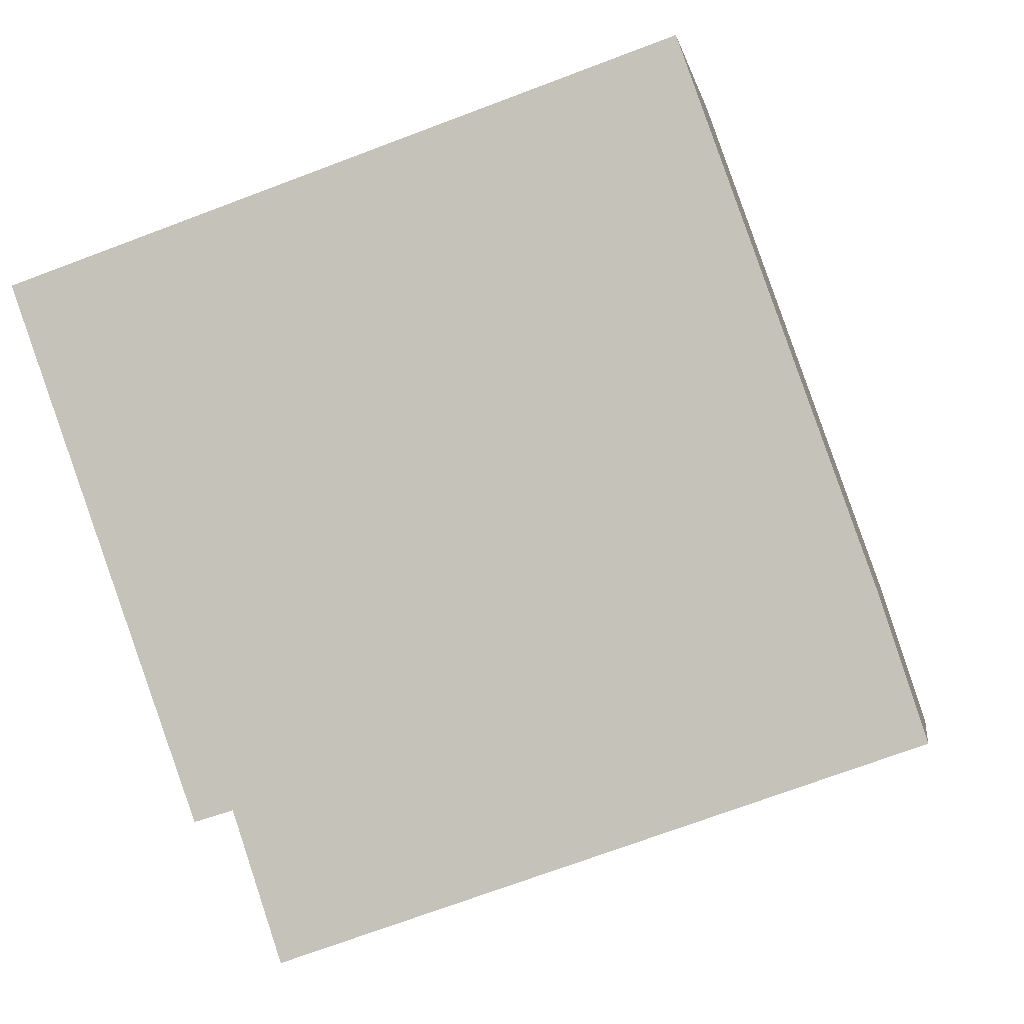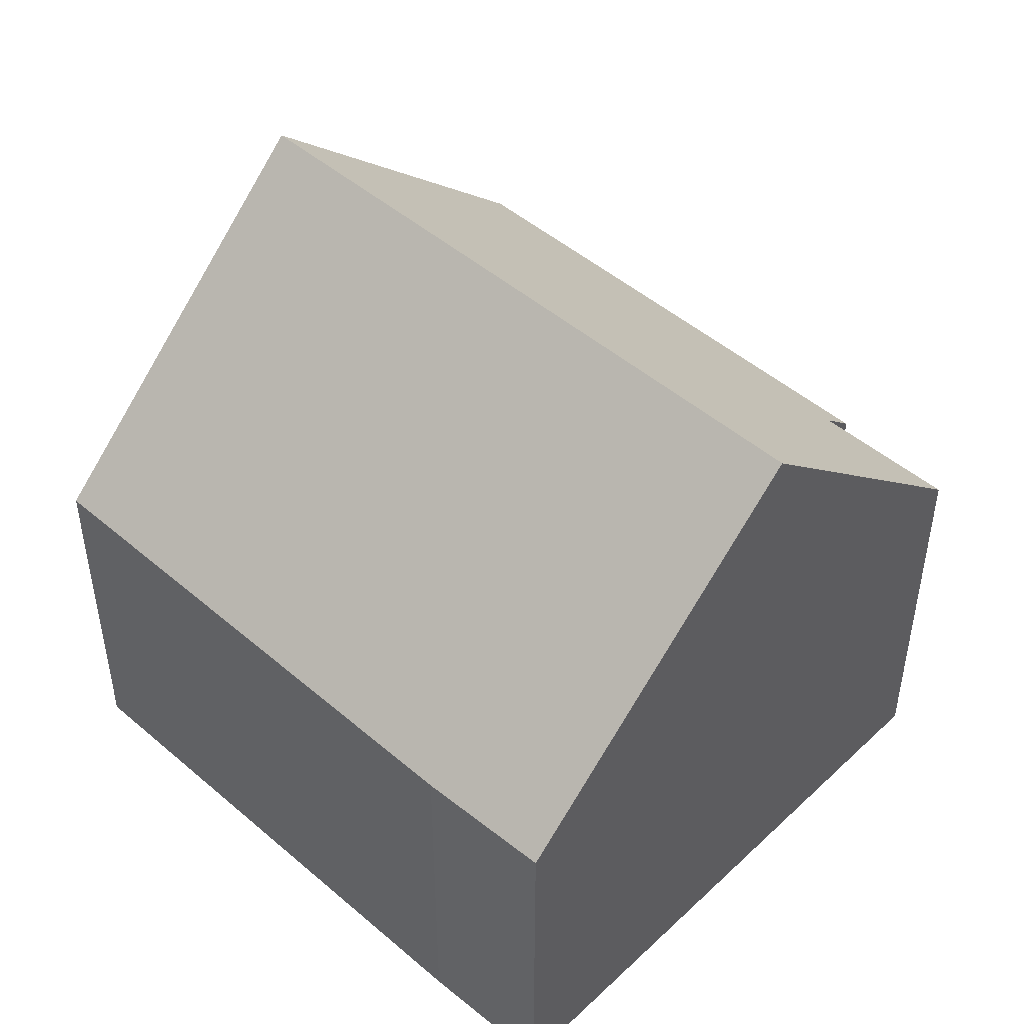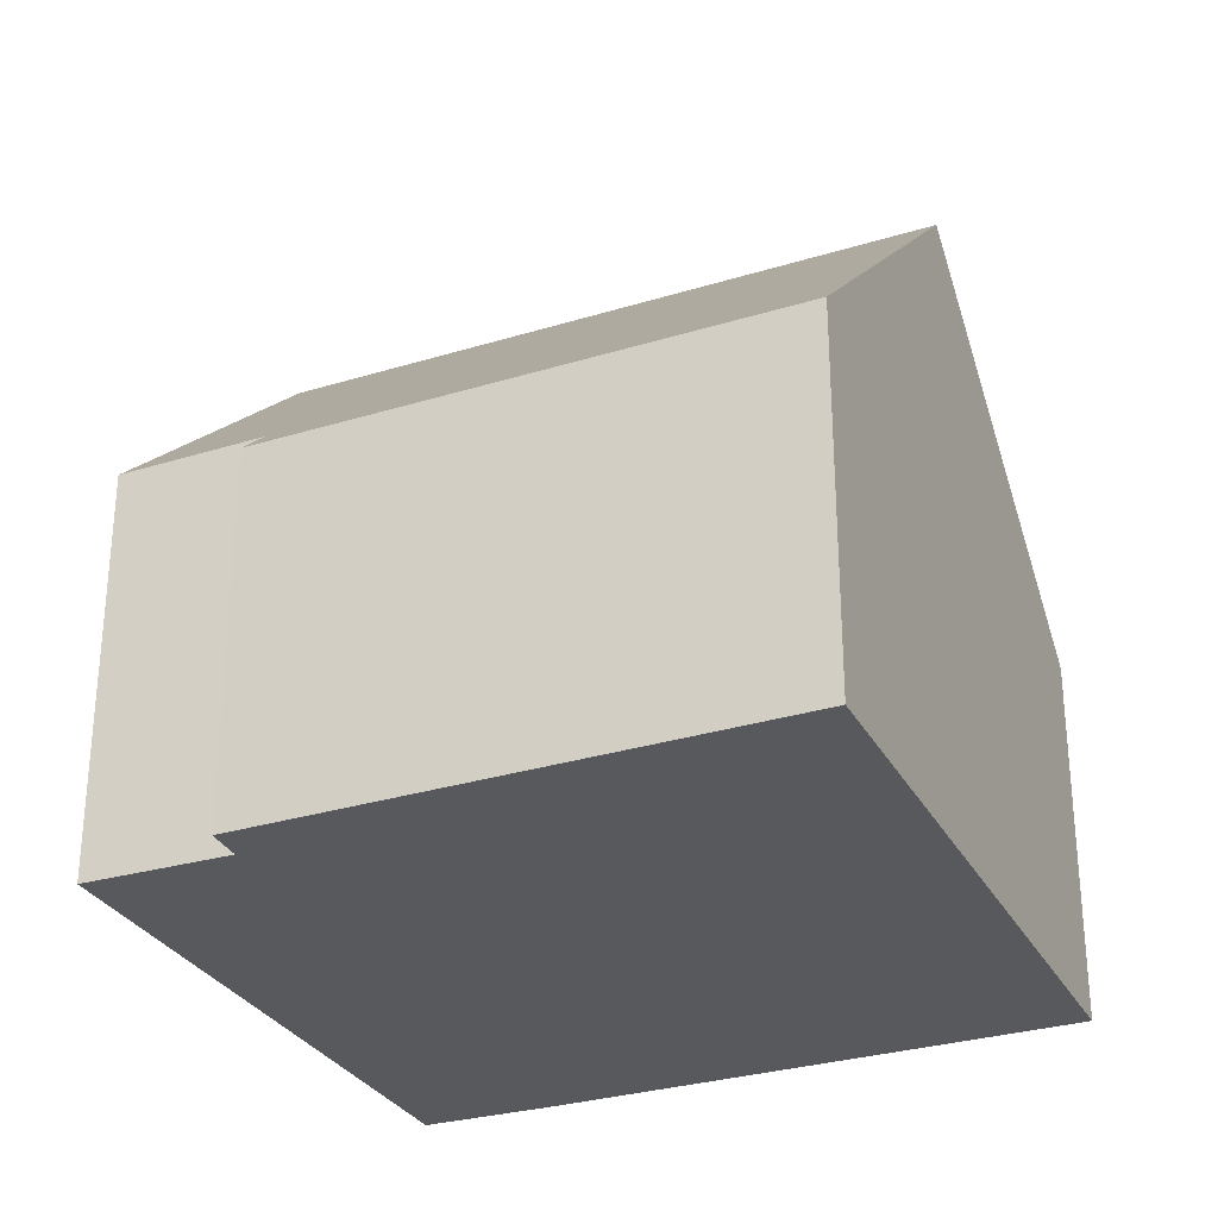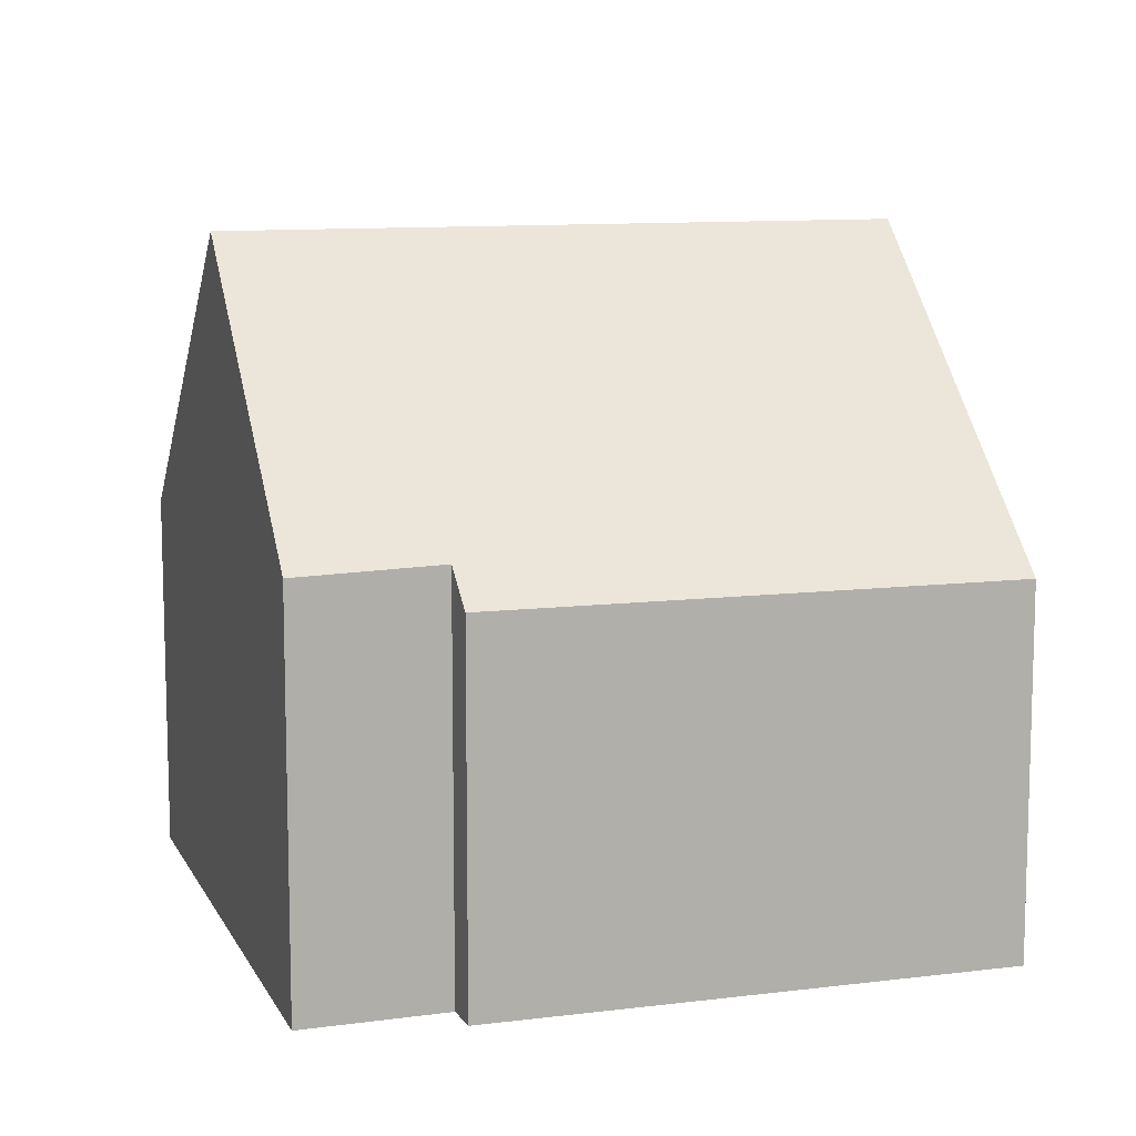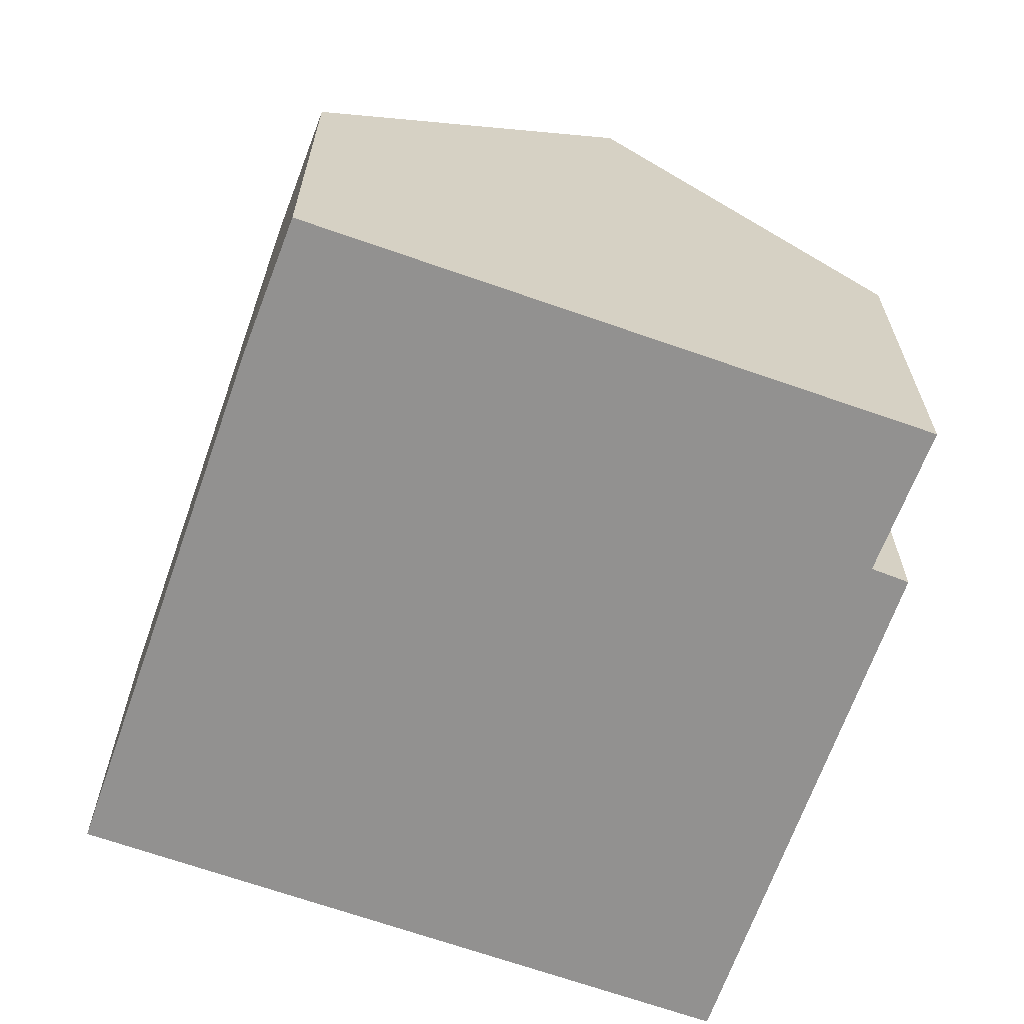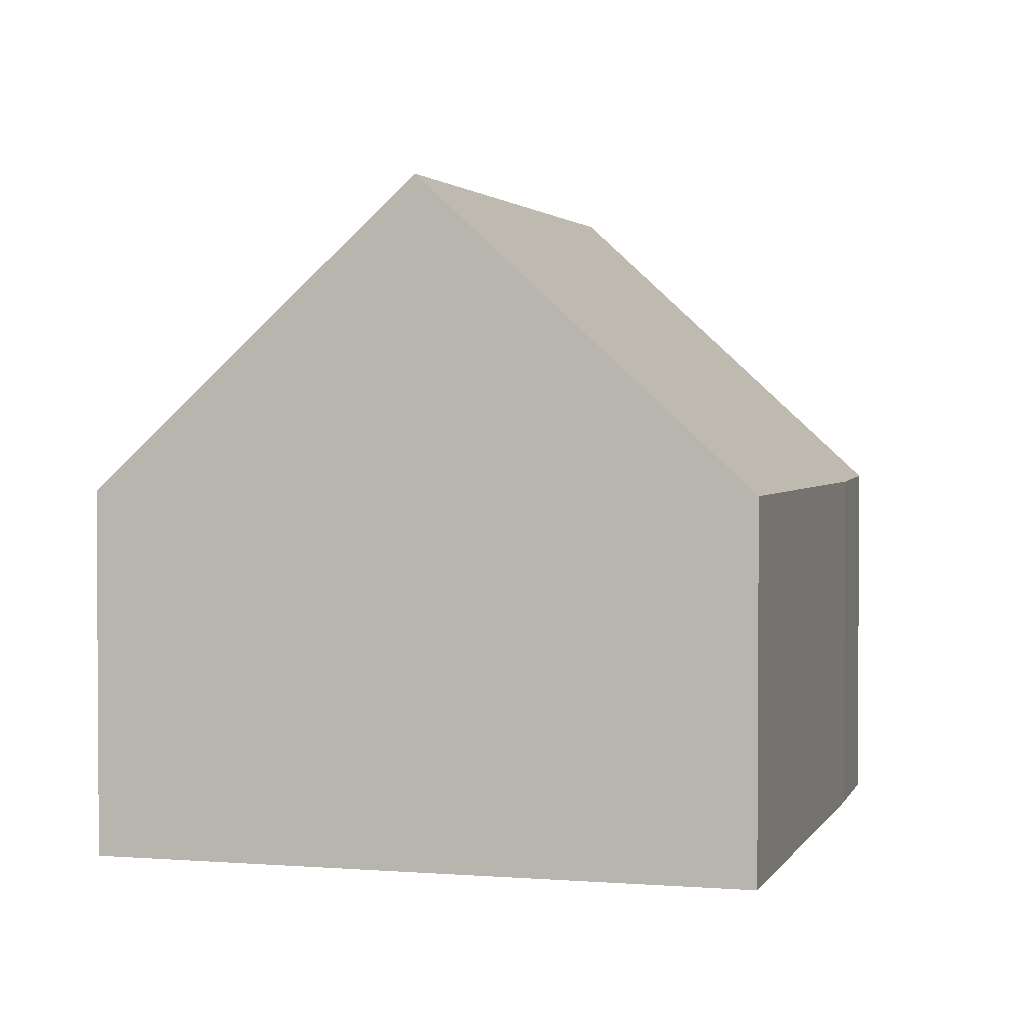
<metadata>
{"format":"obj","ext":"obj","renderer":"f3d","projection":"perspective","resolution":1024,"background":"white","views":[{"elev":-1.5,"azim":8.8,"up":"+Z"},{"elev":48.2,"azim":114.2,"up":"+Y"},{"elev":-30.0,"azim":-85.4,"up":"+Y"},{"elev":10.5,"azim":-127.2,"up":"+Y"},{"elev":-66.1,"azim":141.1,"up":"+Y"},{"elev":2.2,"azim":-3.4,"up":"+Y"}]}
</metadata>
<code>
v  6.957 8.597 -6.826
v  10.39 4.688 -3.748
v  10.93 4.731 -5.425
v  8.064 4.688 2.788
v  4.035 8.597 1.395
v  0 4.682 2.867e-16
v  2.776 5.147 -6.297
v  2.308 4.697 -6.443
v  3.365 5.104 -8.091
v  2.308 3.945e-16 -6.443
v  0 0 0
v  2.776 3.856e-16 -6.297
v  3.365 4.954e-16 -8.091
v  4.035 -8.542e-17 1.395
v  8.064 -1.707e-16 2.788
v  10.39 2.295e-16 -3.748
v  10.93 3.322e-16 -5.425
v  6.957 4.18e-16 -6.826
g defaultobject
f 1 2 3
f 2 1 4
f 4 1 5
f 6 7 8
f 7 6 1
f 1 6 5
f 1 9 7
f 10 6 8
f 6 10 11
f 9 12 7
f 12 9 13
f 6 4 5
f 4 6 11
f 4 11 14
f 4 14 15
f 15 2 4
f 2 15 16
f 2 17 3
f 17 2 16
f 3 9 1
f 9 3 17
f 9 17 18
f 9 18 13
f 12 8 7
f 8 12 10
f 16 18 17
f 18 16 15
f 18 15 13
f 13 15 14
f 13 14 12
f 12 14 10
f 10 14 11

</code>
